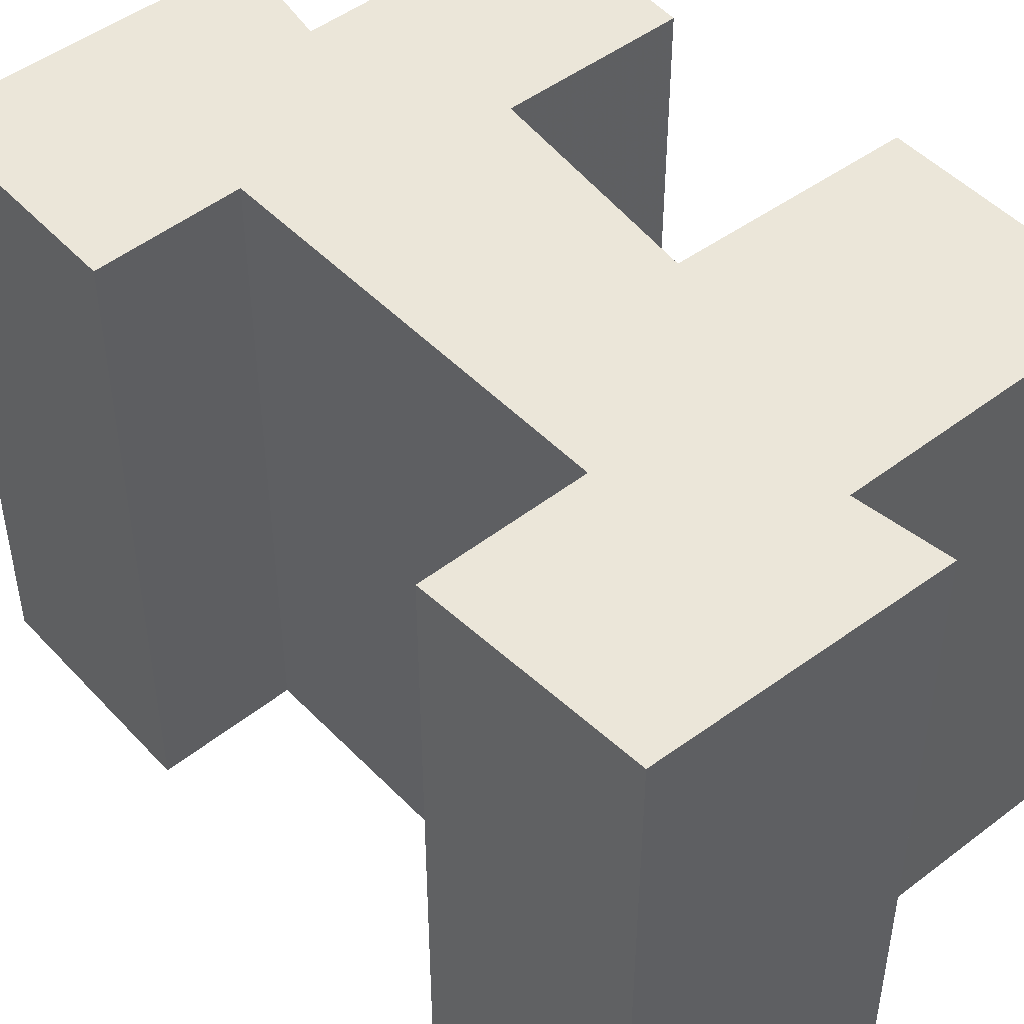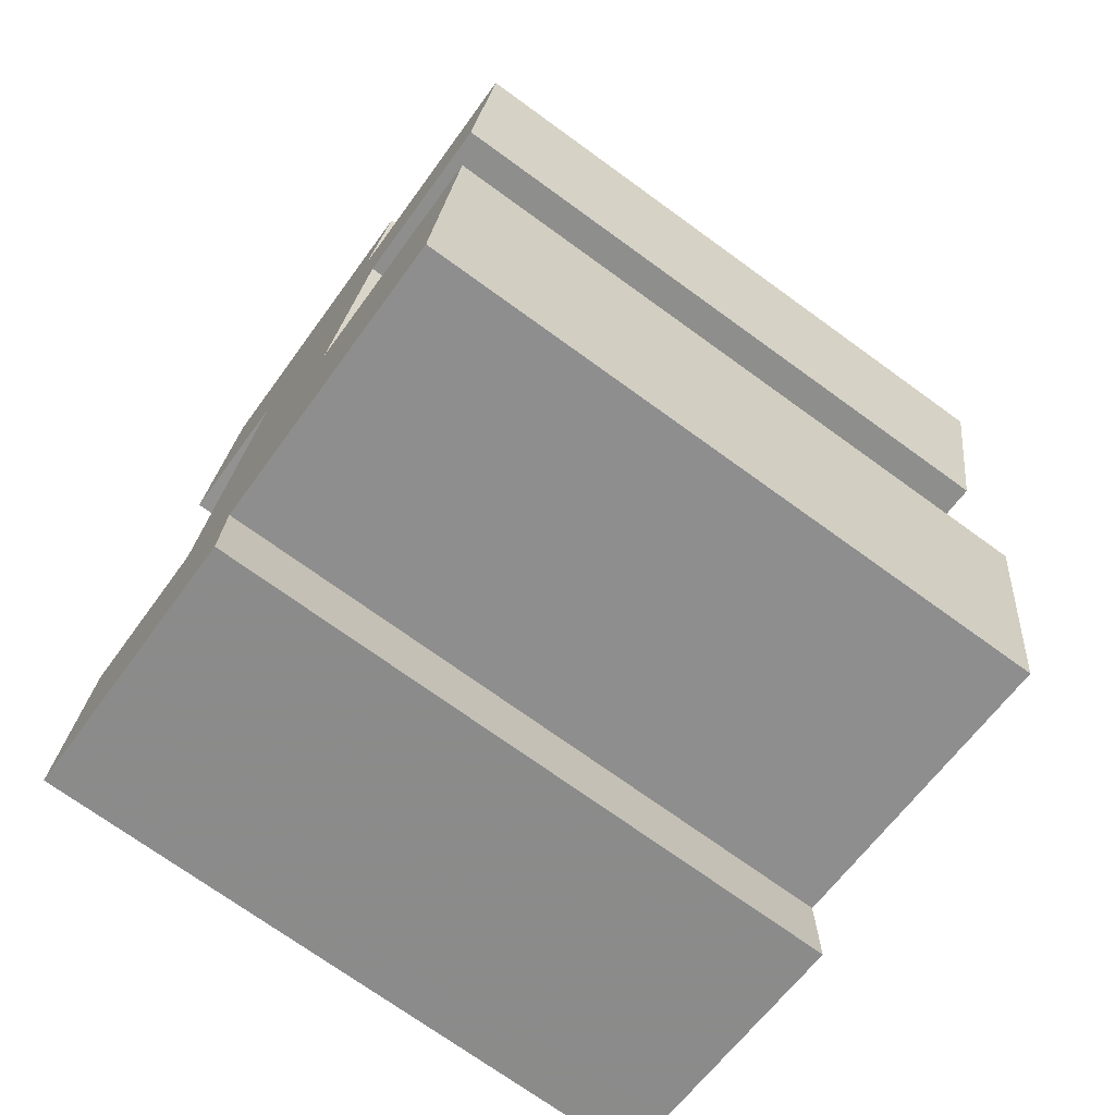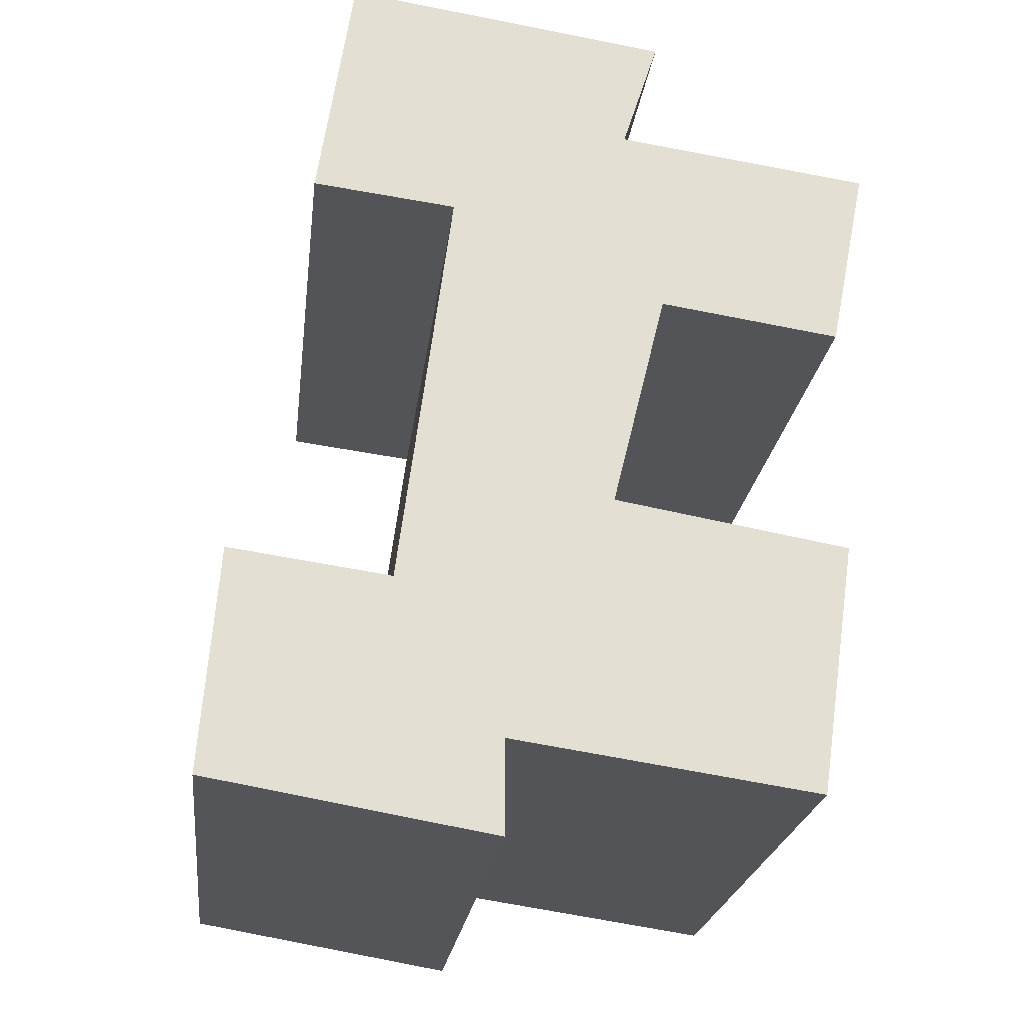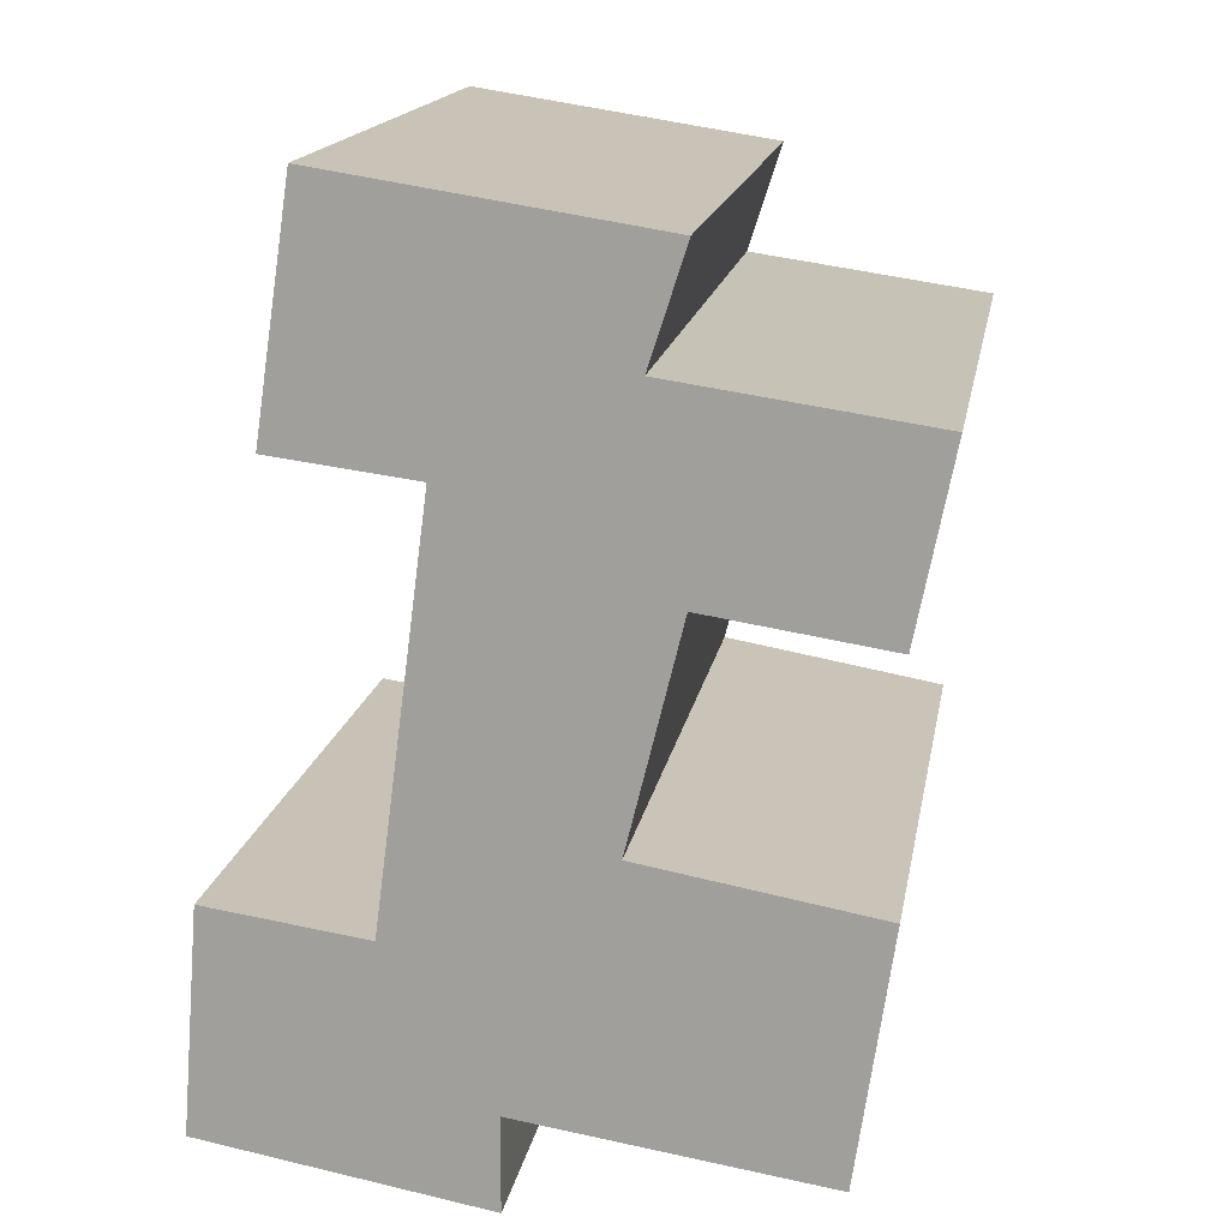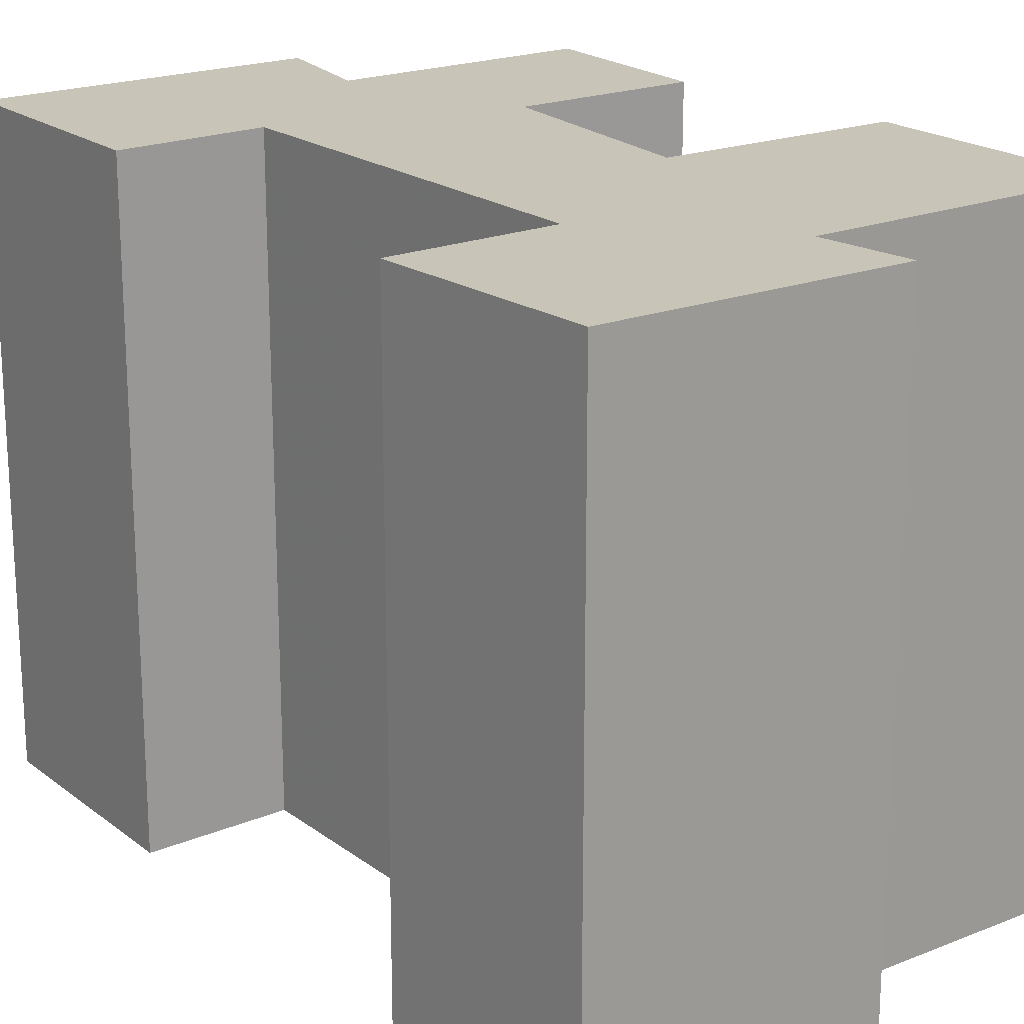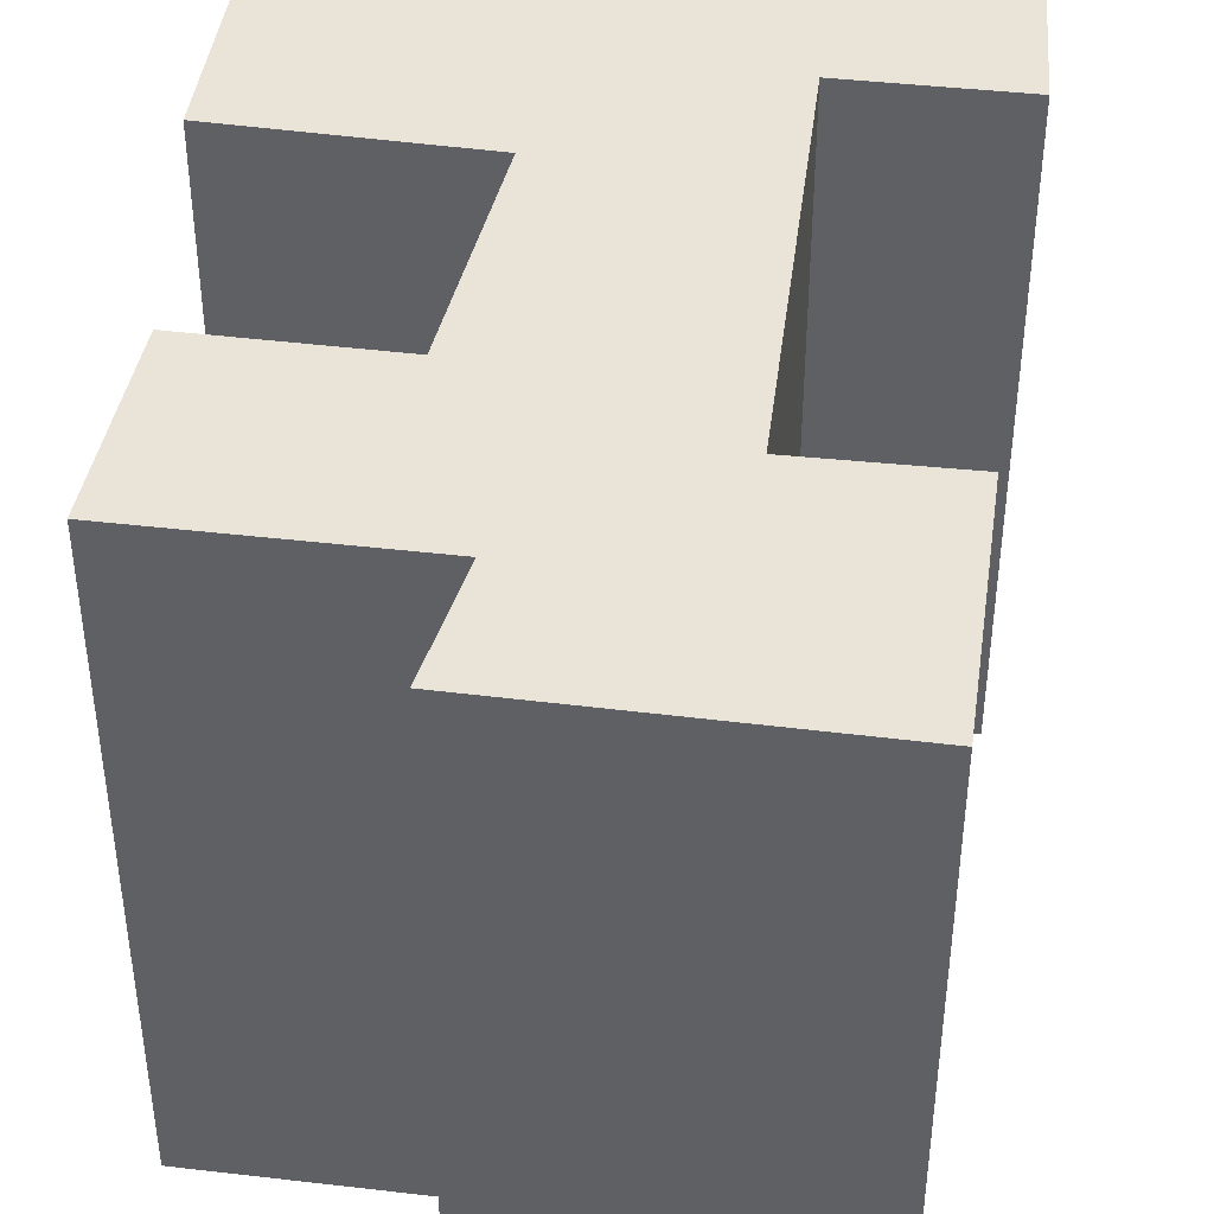
<metadata>
{"format":"obj","ext":"obj","renderer":"f3d","projection":"perspective","resolution":1024,"background":"white","views":[{"elev":48.2,"azim":131.1,"up":"+Y"},{"elev":-72.6,"azim":-125.9,"up":"+Z"},{"elev":-22.5,"azim":173.2,"up":"+Z"},{"elev":16.6,"azim":-170.1,"up":"+Z"},{"elev":20.2,"azim":135.4,"up":"+Y"},{"elev":43.5,"azim":-0.3,"up":"+Y"}]}
</metadata>
<code>
v -16 0 -7.25
v -3 0 -5
v -6 0 7.25
v -16 0 5.75
v -18 0 16
v -4 0 18
v -6 0 24.25
v 12 0 27
v 14 0 13.75
v 6 0 12.75
v 9 0 -10
v 18 0 -8.75
v 19 0 -21.25
v 3 0 -24
v 3 0 -18.75
v -14 0 -21.25
v -16 0 -7.25
v -16 36 -7.25
v -3 36 -5
v -6 36 7.25
v -16 36 5.75
v -18 36 16
v -4 36 18
v -6 36 24.25
v 12 36 27
v 14 36 13.75
v 6 36 12.75
v 9 36 -10
v 18 36 -8.75
v 19 36 -21.25
v 3 36 -24
v 3 36 -18.75
v -14 36 -21.25
v -16 36 -7.25
f 18 1 2
f 2 19 18
f 19 2 3
f 3 20 19
f 20 3 4
f 4 21 20
f 21 4 5
f 5 22 21
f 22 5 6
f 6 23 22
f 23 6 7
f 7 24 23
f 24 7 8
f 8 25 24
f 25 8 9
f 9 26 25
f 26 9 10
f 10 27 26
f 27 10 11
f 11 28 27
f 28 11 12
f 12 29 28
f 29 12 13
f 13 30 29
f 30 13 14
f 14 31 30
f 31 14 15
f 15 32 31
f 32 15 16
f 16 33 32
f 33 16 17
f 17 34 33
f 34 17 1
f 1 18 34
f 15 14 13
f 13 12 11
f 15 13 11
f 10 9 8
f 8 7 6
f 10 8 6
f 5 4 3
f 6 5 3
f 10 6 3
f 10 3 2
f 11 10 2
f 15 11 2
f 16 15 2
f 2 1 17 16
f 20 21 22
f 20 22 23
f 23 24 25
f 25 26 27
f 23 25 27
f 20 23 27
f 19 20 27
f 19 27 28
f 28 29 30
f 30 31 32
f 28 30 32
f 19 28 32
f 19 32 33
f 33 34 18 19

</code>
